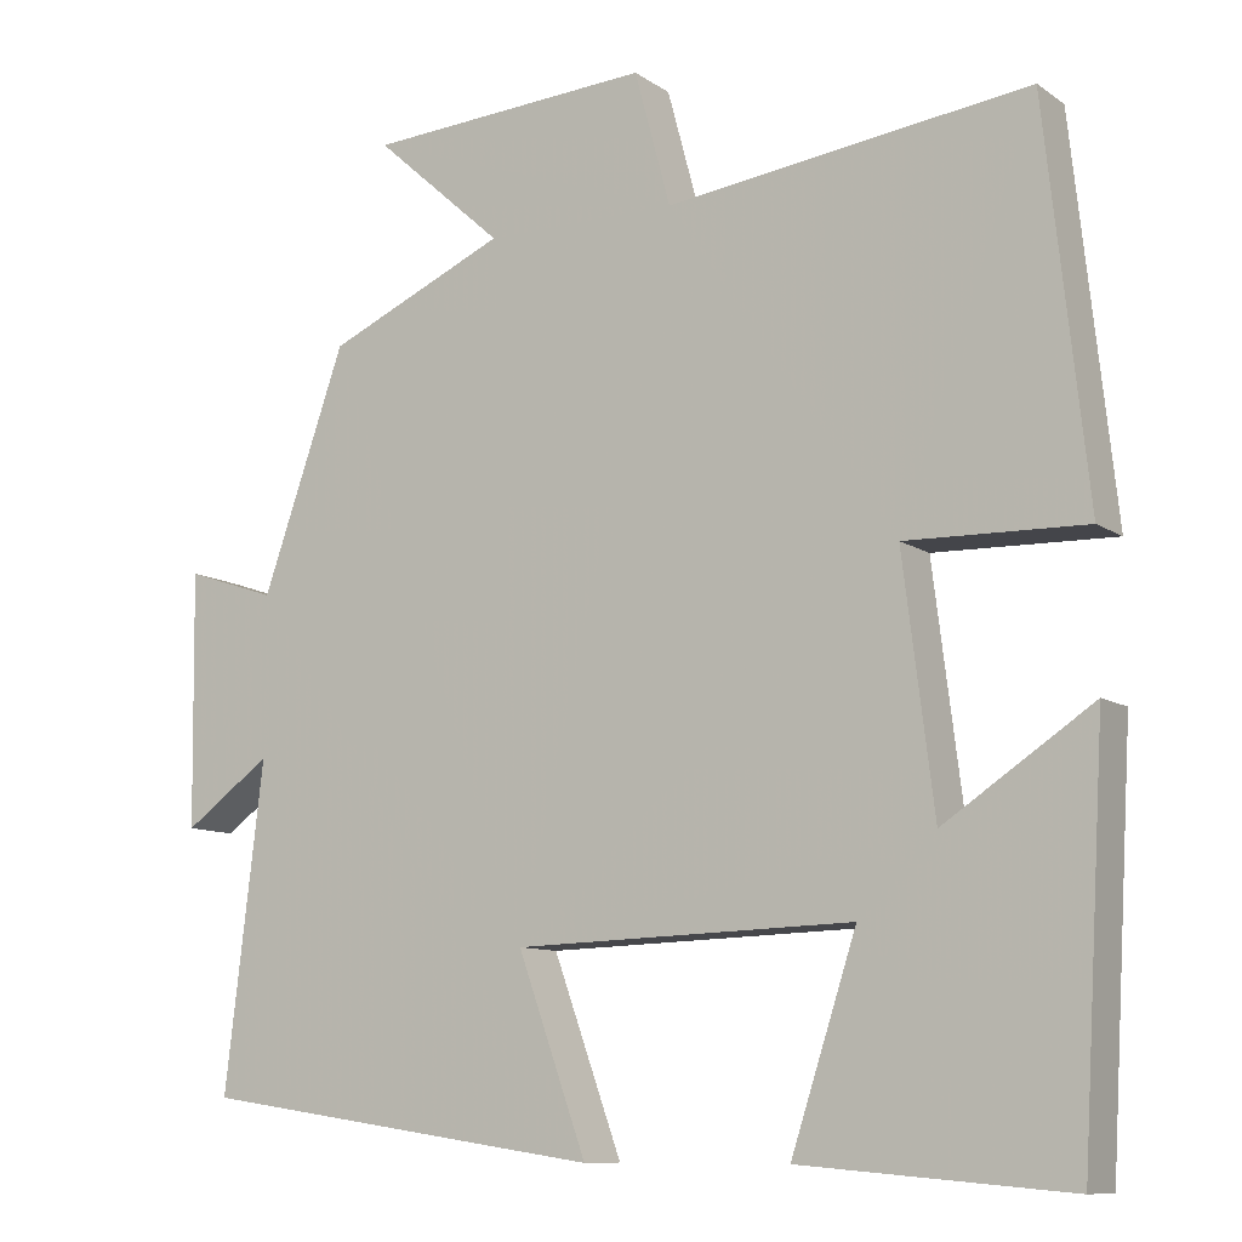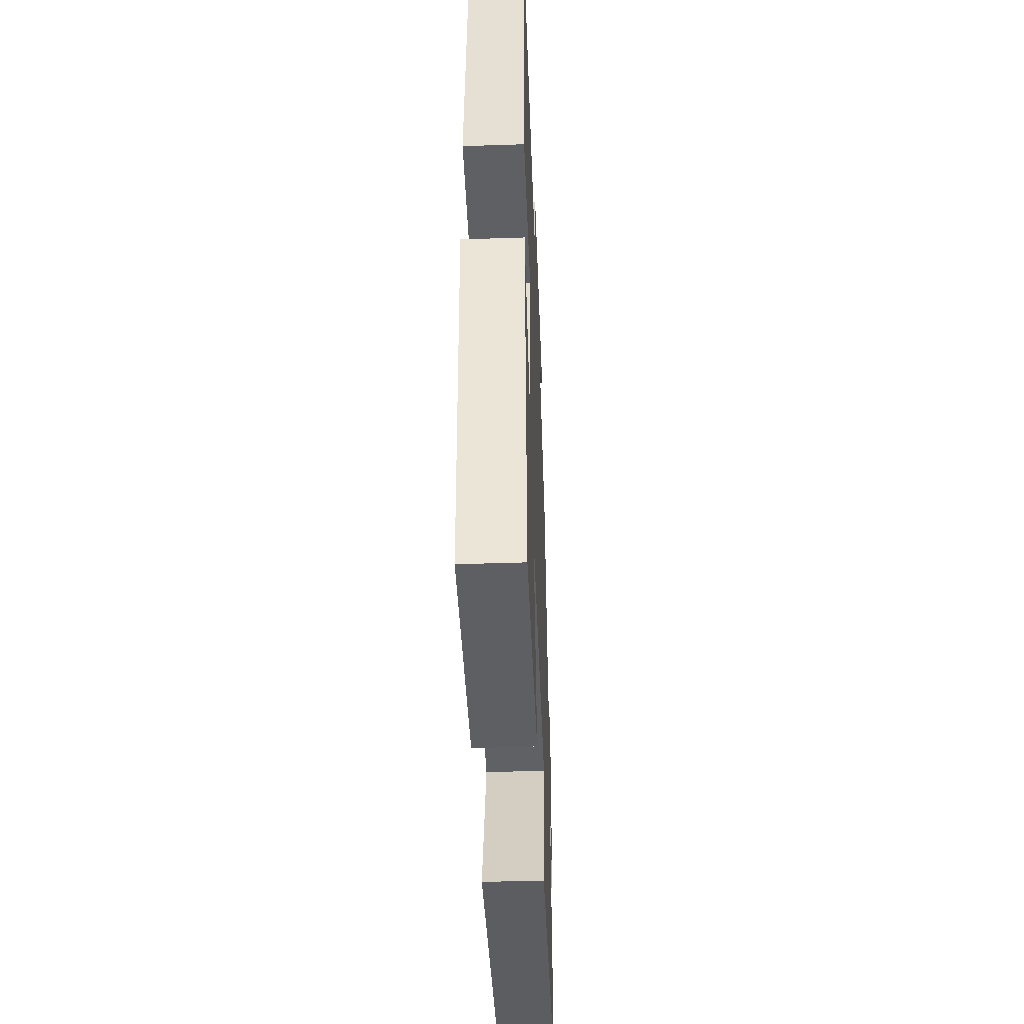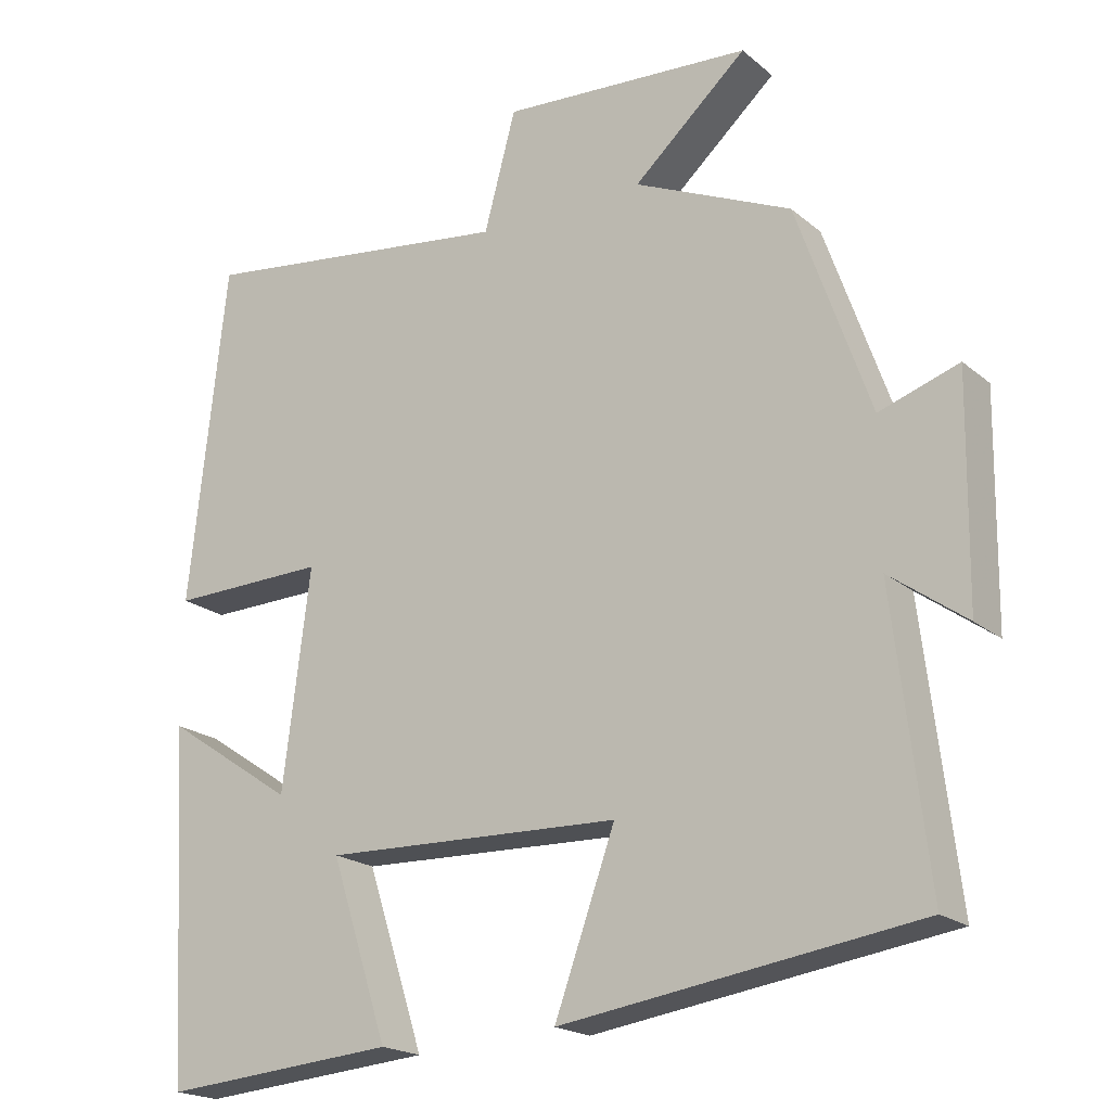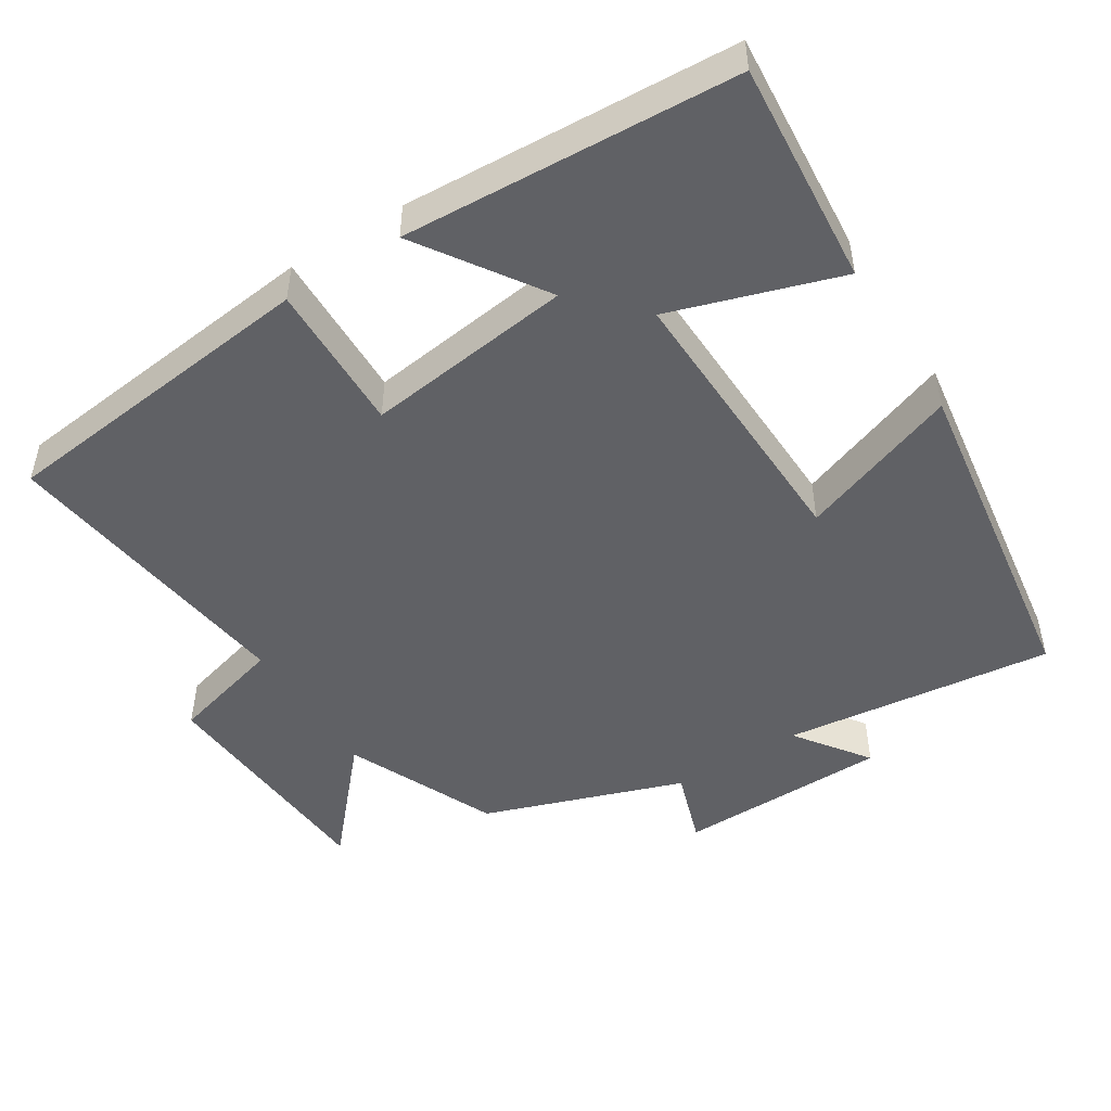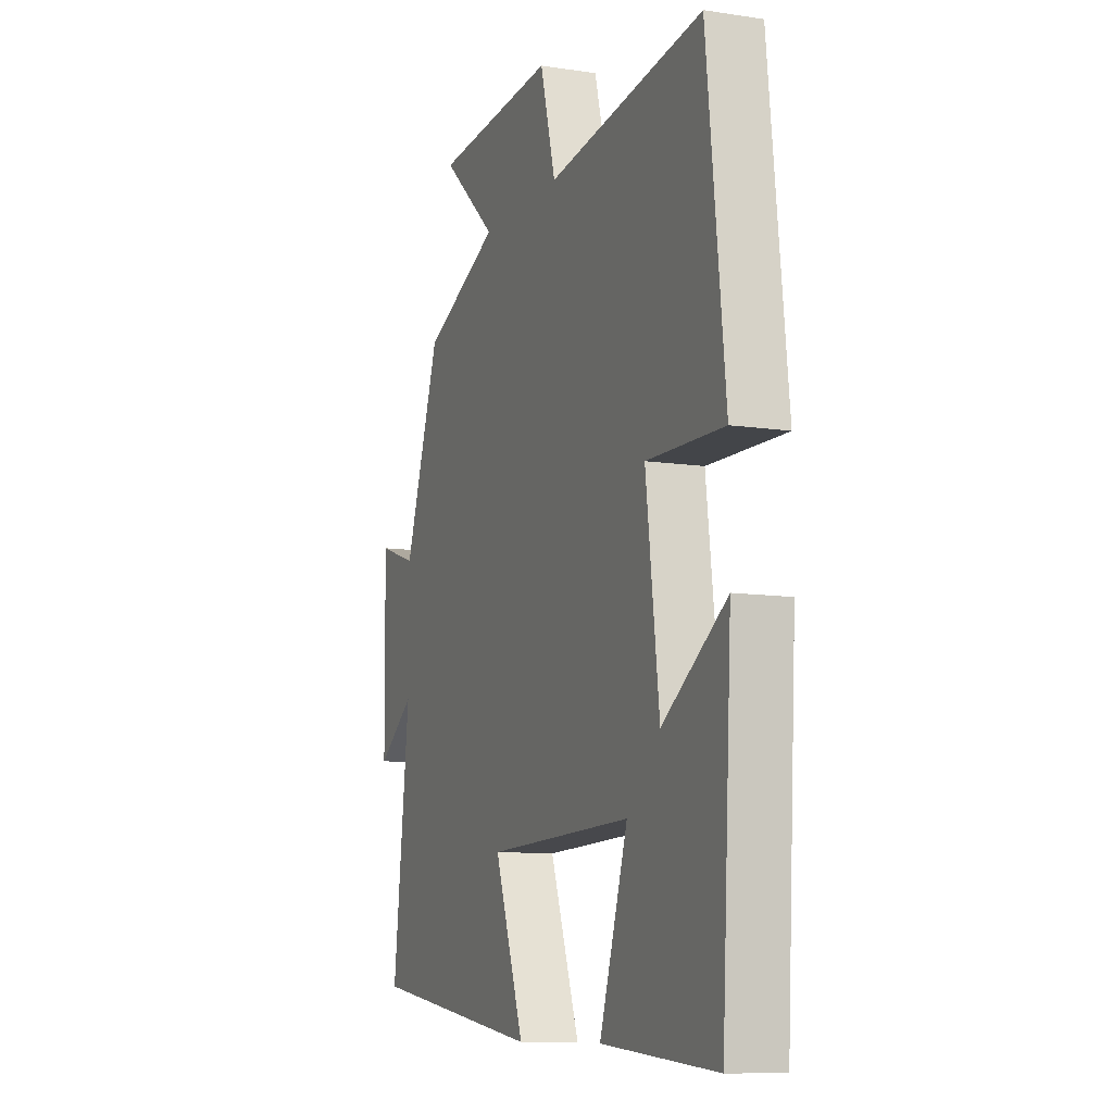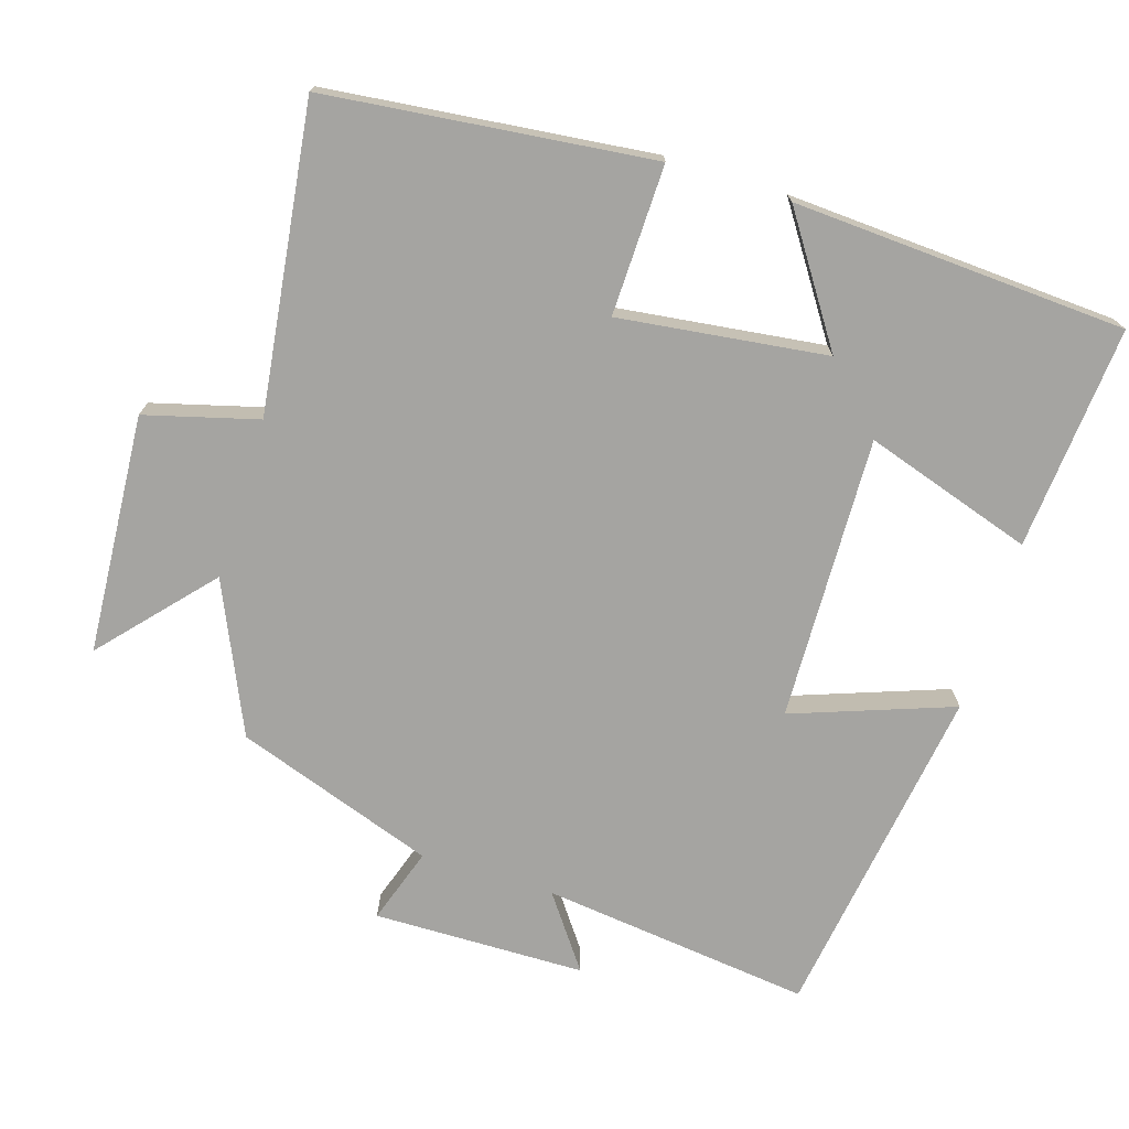
<metadata>
{"format":"obj","ext":"obj","renderer":"f3d","projection":"perspective","resolution":1024,"background":"white","views":[{"elev":-9.9,"azim":31.3,"up":"+Z"},{"elev":-44.8,"azim":92.2,"up":"+Z"},{"elev":-19.8,"azim":-145.9,"up":"+Z"},{"elev":-48.8,"azim":122.3,"up":"+Y"},{"elev":-10.0,"azim":68.5,"up":"+Z"},{"elev":-73.2,"azim":72.7,"up":"+Y"}]}
</metadata>
<code>
v 0.473 0.07 -0.526
v 0.163 0.07 -0.5
v 0.239 0.07 -0.266
v -0.155 0.07 -0.278
v -0.075 0.07 -0.5
v -0.545 0.07 -0.431
v -0.5 0.07 -0.056
v -0.601 0.07 -0.129
v -0.605 0.07 0.165
v -0.5 0.07 0.13
v -0.403 0.07 0.407
v -0.195 0.07 0.5
v -0.345 0.07 0.634
v -0.013 0.07 0.656
v 0.029 0.07 0.5
v 0.451 0.07 0.555
v 0.5 0.07 0.104
v 0.292 0.07 0.109
v 0.328 0.07 -0.179
v 0.5 0.07 -0.064
v 0.473 0 -0.526
v 0.163 0 -0.5
v 0.239 0 -0.266
v -0.155 0 -0.278
v -0.075 0 -0.5
v -0.545 0 -0.431
v -0.5 0 -0.056
v -0.601 0 -0.129
v -0.605 0 0.165
v -0.5 0 0.13
v -0.403 0 0.407
v -0.195 0 0.5
v -0.345 0 0.634
v -0.013 0 0.656
v 0.029 0 0.5
v 0.451 0 0.555
v 0.5 0 0.104
v 0.292 0 0.109
v 0.328 0 -0.179
v 0.5 0 -0.064
f 1 2 3
f 20 1 3
f 19 20 3
f 18 19 3 4
f 15 16 17 18
f 15 18 4
f 12 13 14 15
f 12 15 4
f 11 12 4
f 10 11 4
f 7 8 9 10
f 7 10 4 5
f 5 6 7
f 23 22 21
f 23 21 40
f 23 40 39
f 24 23 39 38
f 38 37 36 35
f 24 38 35
f 35 34 33 32
f 24 35 32
f 24 32 31
f 24 31 30
f 30 29 28 27
f 25 24 30 27
f 27 26 25
f 1 21 22 2
f 2 22 23 3
f 3 23 24 4
f 4 24 25 5
f 5 25 26 6
f 6 26 27 7
f 7 27 28 8
f 8 28 29 9
f 9 29 30 10
f 10 30 31 11
f 11 31 32 12
f 12 32 33 13
f 13 33 34 14
f 14 34 35 15
f 15 35 36 16
f 16 36 37 17
f 17 37 38 18
f 18 38 39 19
f 19 39 40 20
f 20 40 21 1

</code>
